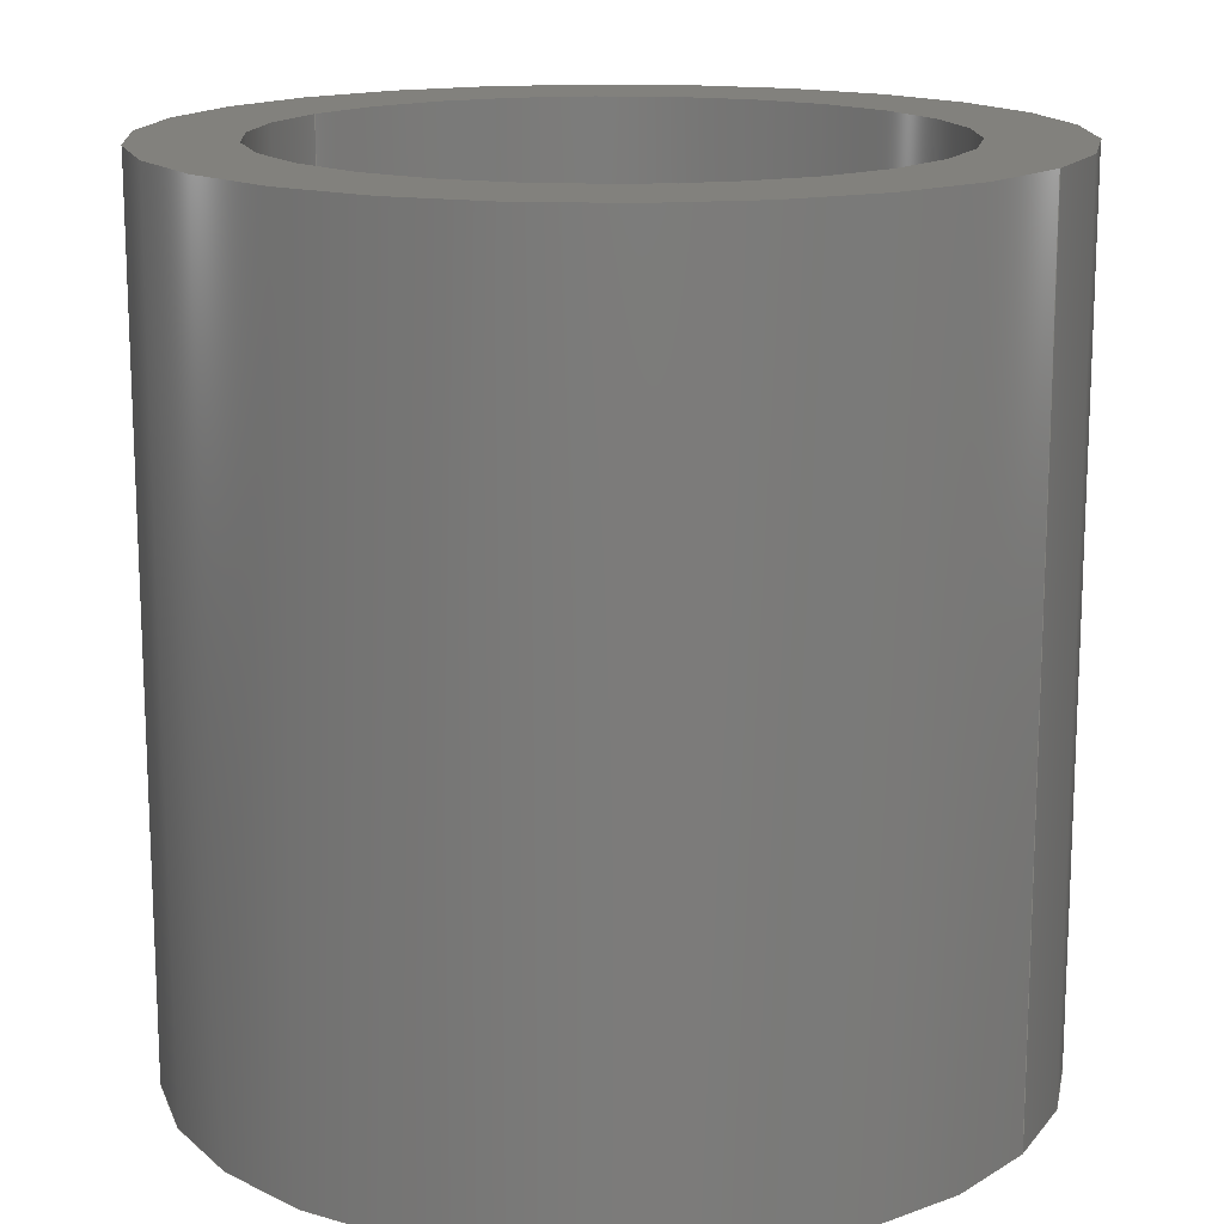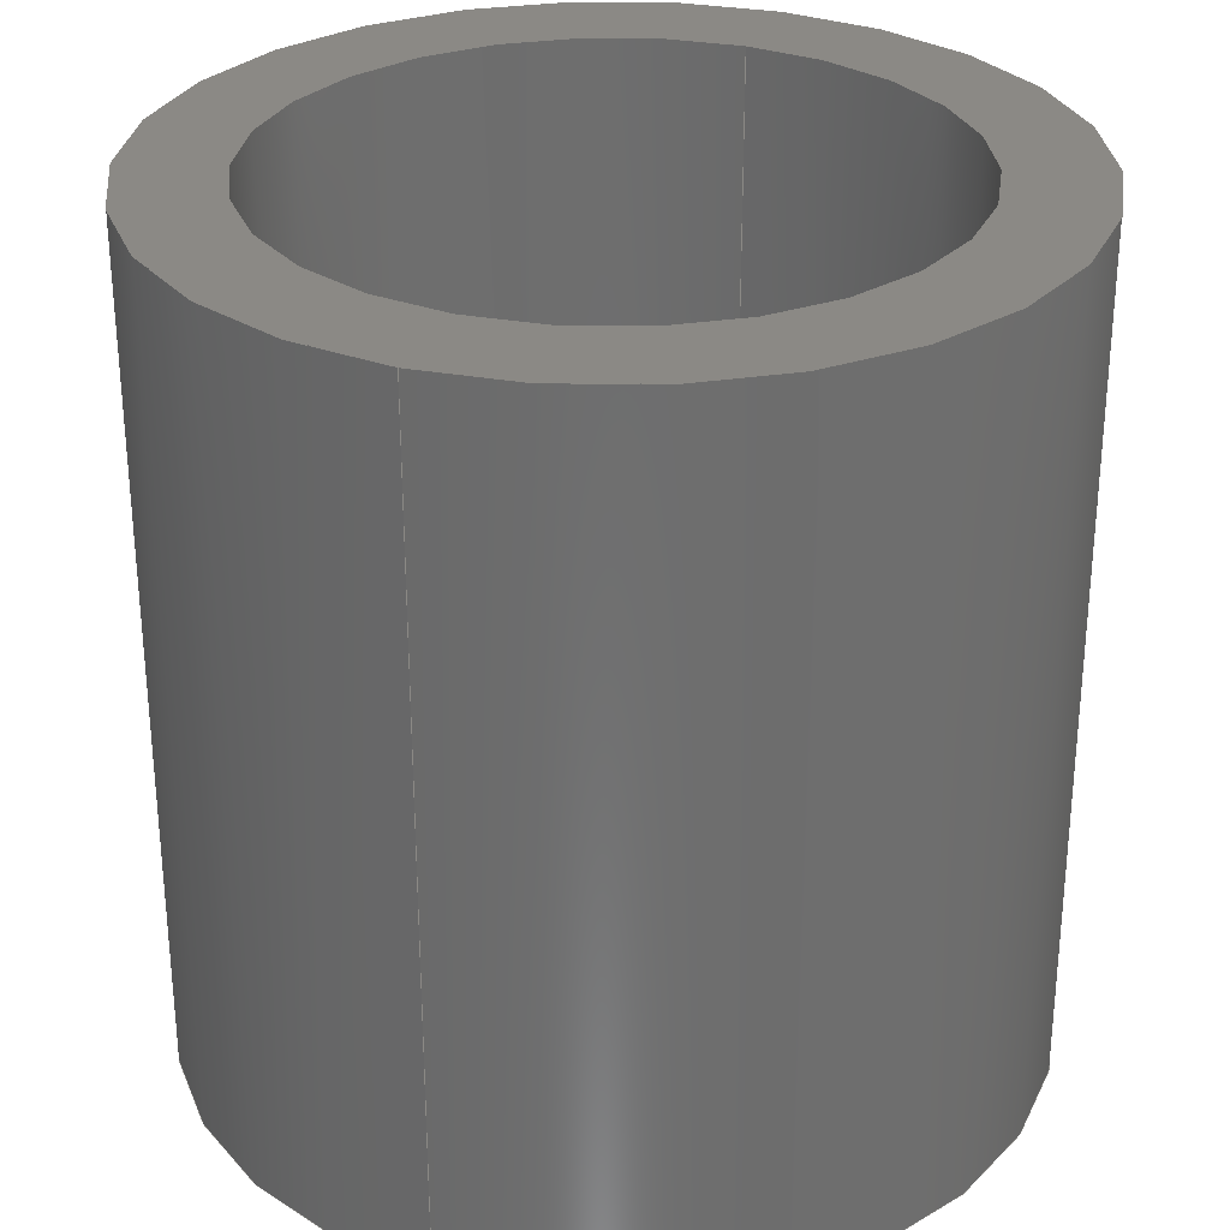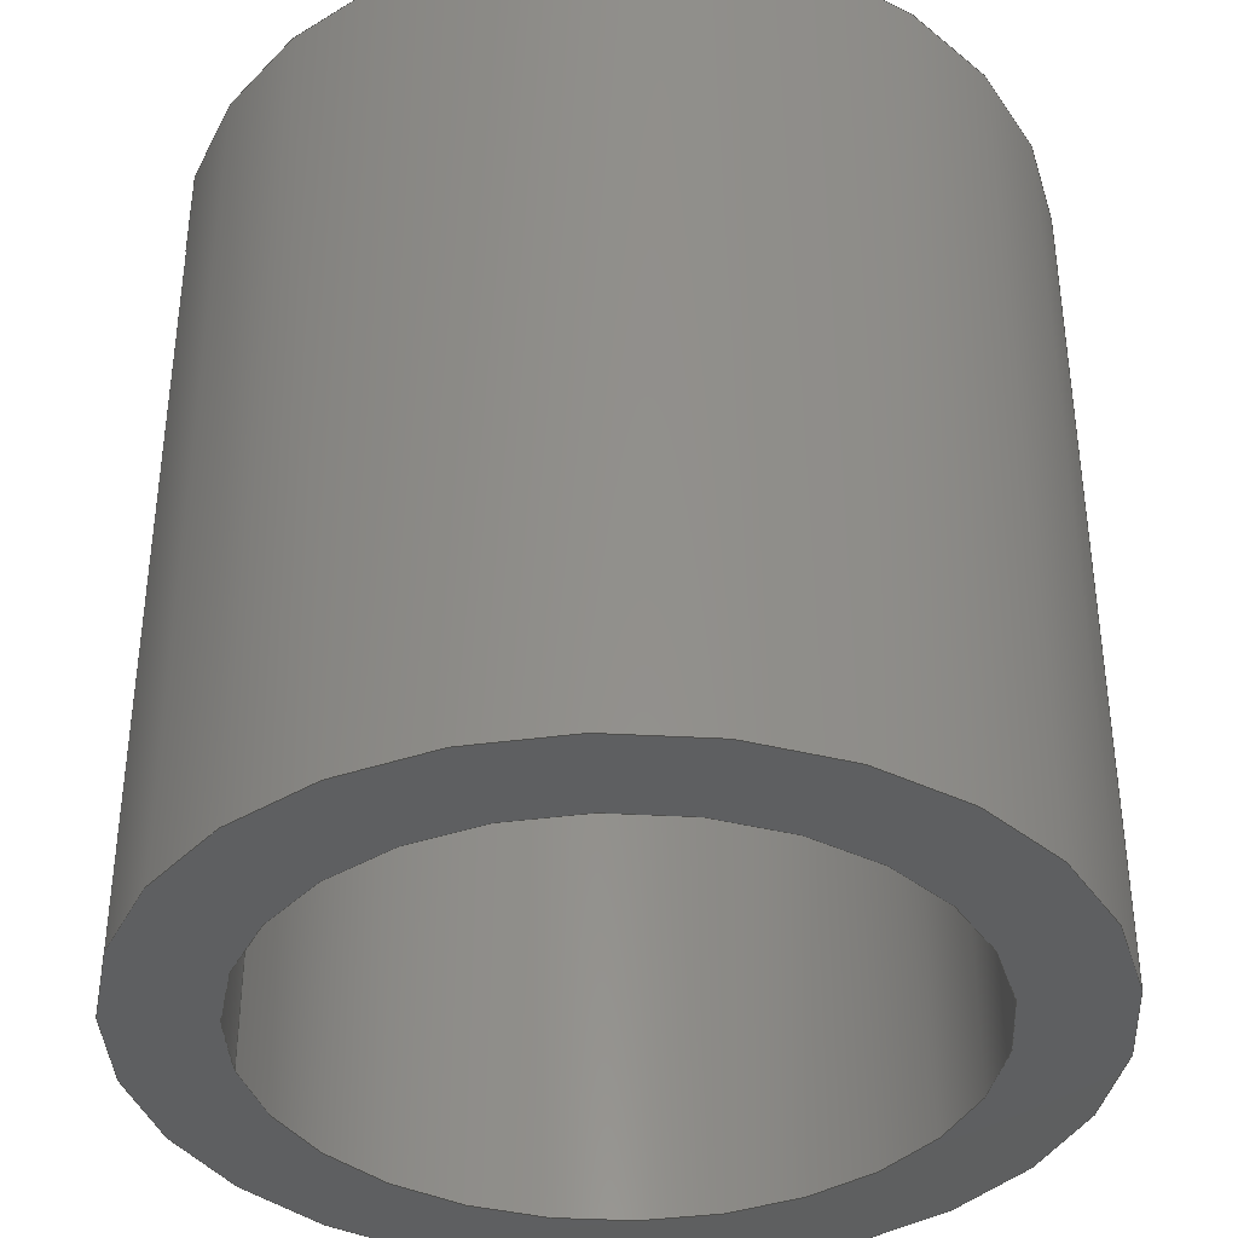
<metadata>
{"format":"step","ext":"step","renderer":"f3d","projection":"perspective","resolution":1024,"background":"white","views":[{"elev":15.4,"azim":-148.3,"up":"+Z"},{"elev":29.7,"azim":111.9,"up":"+Z"},{"elev":-37.9,"azim":-170.2,"up":"+Z"}]}
</metadata>
<code>
ISO-10303-21;
DATA;
#1 = CARTESIAN_POINT ( 'NONE',  ( 0, 0, 0.255 ) ) ;
#2 = DIRECTION ( 'NONE',  ( -1, 0, 0 ) ) ;
#3 = ORIENTED_EDGE ( 'NONE', *, *, #108, .T. ) ;
#4 = EDGE_LOOP ( 'NONE', ( #66, #84 ) ) ;
#5 = DIRECTION ( 'NONE',  ( 1, 0, 0 ) ) ;
#6 = APPROVAL_ROLE ( '' ) ;
#7 = CIRCLE ( 'NONE', #135, 0.25 ) ;
#8 = DIRECTION ( 'NONE',  ( -0, -0, -1 ) ) ;
#9 = APPROVAL_DATE_TIME ( #176, #69 ) ;
#10 = APPROVAL_PERSON_ORGANIZATION ( #235, #69, #252 ) ;
#11 = CARTESIAN_POINT ( 'NONE',  ( 0, 0, 0.255 ) ) ;
#12 = EDGE_LOOP ( 'NONE', ( #59, #129, #166, #38 ) ) ;
#13 = SECURITY_CLASSIFICATION ( '', '', #161 ) ;
#14 = COORDINATED_UNIVERSAL_TIME_OFFSET ( 5, 0, .BEHIND. ) ;
#15 = LENGTH_MEASURE_WITH_UNIT ( LENGTH_MEASURE( 0.0254 ), #36 );
#16 = EDGE_CURVE ( 'NONE', #92, #139, #48, .T. ) ;
#17 = FACE_OUTER_BOUND ( 'NONE', #145, .T. ) ;
#18 = CARTESIAN_POINT ( 'NONE',  ( 0.25, 3.062e-17, 0.255 ) ) ;
#19 = APPROVAL_STATUS ( 'not_yet_approved' ) ;
#20 = DIRECTION ( 'NONE',  ( 0, 0, 1 ) ) ;
#21 = PERSON_AND_ORGANIZATION_ROLE ( 'creator' ) ;
#22 = DATE_AND_TIME ( #101, #113 ) ;
#23 = CARTESIAN_POINT ( 'NONE',  ( 0.191, 2.339e-17, 0.255 ) ) ;
#24 = DIRECTION ( 'NONE',  ( 0, 0, 1 ) ) ;
#25 = AXIS2_PLACEMENT_3D ( 'NONE', #153, #20, #137 ) ;
#26 = CIRCLE ( 'NONE', #102, 0.191 ) ;
#27 = PLANE ( 'NONE',  #182 ) ;
#28 = DIRECTION ( 'NONE',  ( 0, 0, 1 ) ) ;
#29 = CC_DESIGN_PERSON_AND_ORGANIZATION_ASSIGNMENT ( #73, #21, ( #76 ) ) ;
#30 = EDGE_LOOP ( 'NONE', ( #79, #3, #130, #67 ) ) ;
#31 = MANIFOLD_SOLID_BREP ( 'Boss-Extrude1', #61 ) ;
#32 = AXIS2_PLACEMENT_3D ( 'NONE', #127, #111, #2 ) ;
#33 = FACE_OUTER_BOUND ( 'NONE', #47, .T. ) ;
#34 = ORGANIZATION ( 'UNSPECIFIED', 'UNSPECIFIED', '' ) ;
#35 = CARTESIAN_POINT ( 'NONE',  ( 0, 0, -0.255 ) ) ;
#36 =( LENGTH_UNIT ( ) NAMED_UNIT ( * ) SI_UNIT ( $, .METRE. ) );
#37 = APPLICATION_PROTOCOL_DEFINITION ( 'international standard', 'config_control_design', 1994, #96 ) ;
#38 = ORIENTED_EDGE ( 'NONE', *, *, #89, .F. ) ;
#39 = VERTEX_POINT ( 'NONE', #229 ) ;
#40 = CARTESIAN_POINT ( 'NONE',  ( 0.191, 2.339e-17, 0.255 ) ) ;
#41 = DIRECTION ( 'NONE',  ( 0, 0, 1 ) ) ;
#42 = ORIENTED_EDGE ( 'NONE', *, *, #16, .T. ) ;
#43 = CARTESIAN_POINT ( 'NONE',  ( 0, 0, -0.255 ) ) ;
#44 = DIRECTION ( 'NONE',  ( 0, 0, 1 ) ) ;
#45 = PERSON_AND_ORGANIZATION_ROLE ( 'creator' ) ;
#46 = CALENDAR_DATE ( 2017, 30, 11 ) ;
#47 = EDGE_LOOP ( 'NONE', ( #144, #206 ) ) ;
#48 = CIRCLE ( 'NONE', #160, 0.191 ) ;
#49 = APPROVAL_DATE_TIME ( #22, #215 ) ;
#50 = AXIS2_PLACEMENT_3D ( 'NONE', #57, #178, #177 ) ;
#51 = ADVANCED_FACE ( 'NONE', ( #17 ), #238, .T. ) ;
#52 = PERSON_AND_ORGANIZATION ( #82, #34 ) ;
#53 = ORIENTED_EDGE ( 'NONE', *, *, #118, .T. ) ;
#54 = CC_DESIGN_APPROVAL ( #215, ( #243 ) ) ;
#55 = ADVANCED_FACE ( 'NONE', ( #33, #244 ), #231, .F. ) ;
#56 = VERTEX_POINT ( 'NONE', #60 ) ;
#57 = CARTESIAN_POINT ( 'NONE',  ( 0, 0, -0.255 ) ) ;
#58 = SHAPE_DEFINITION_REPRESENTATION ( #131, #103 ) ;
#59 = ORIENTED_EDGE ( 'NONE', *, *, #172, .F. ) ;
#60 = CARTESIAN_POINT ( 'NONE',  ( 0.25, 3.062e-17, -0.255 ) ) ;
#61 = CLOSED_SHELL ( 'NONE', ( #232, #168, #116, #55, #51, #225 ) ) ;
#62 = CARTESIAN_POINT ( 'NONE',  ( 0, 0, 0.255 ) ) ;
#63 = VECTOR ( 'NONE', #70, 39.37 ) ;
#64 =( GEOMETRIC_REPRESENTATION_CONTEXT ( 3 ) GLOBAL_UNCERTAINTY_ASSIGNED_CONTEXT ( ( #152 ) ) GLOBAL_UNIT_ASSIGNED_CONTEXT ( ( #212, #237, #170 ) ) REPRESENTATION_CONTEXT ( 'NONE', 'WORKASPACE' ) );
#65 = DIRECTION ( 'NONE',  ( -1, 0, 0 ) ) ;
#66 = ORIENTED_EDGE ( 'NONE', *, *, #164, .F. ) ;
#67 = ORIENTED_EDGE ( 'NONE', *, *, #16, .F. ) ;
#68 = VECTOR ( 'NONE', #8, 39.37 ) ;
#69 = APPROVAL ( #19, 'UNSPECIFIED' ) ;
#70 = DIRECTION ( 'NONE',  ( -0, -0, -1 ) ) ;
#71 = CYLINDRICAL_SURFACE ( 'NONE', #240, 0.25 ) ;
#72 = DIRECTION ( 'NONE',  ( 0, 0, 1 ) ) ;
#73 = PERSON_AND_ORGANIZATION ( #82, #34 ) ;
#74 = EDGE_LOOP ( 'NONE', ( #200, #42 ) ) ;
#75 = AXIS2_PLACEMENT_3D ( 'NONE', #195, #228, #65 ) ;
#76 = PRODUCT_DEFINITION ( 'UNKNOWN', '', #243, #99 ) ;
#77 = PRODUCT ( 'am-3803 1.1 LJ BevelBox Cim Spacer', 'am-3803 1.1 LJ BevelBox Cim Spacer', '', ( #222 ) ) ;
#78 = VERTEX_POINT ( 'NONE', #88 ) ;
#79 = ORIENTED_EDGE ( 'NONE', *, *, #118, .F. ) ;
#80 = VECTOR ( 'NONE', #175, 39.37 ) ;
#81 = EDGE_CURVE ( 'NONE', #78, #56, #249, .T. ) ;
#82 = PERSON ( 'UNSPECIFIED', 'UNSPECIFIED', 'UNSPECIFIED', ('UNSPECIFIED'), ('UNSPECIFIED'), ('UNSPECIFIED') ) ;
#83 = COORDINATED_UNIVERSAL_TIME_OFFSET ( 5, 0, .BEHIND. ) ;
#84 = ORIENTED_EDGE ( 'NONE', *, *, #108, .F. ) ;
#85 = CC_DESIGN_APPROVAL ( #205, ( #76 ) ) ;
#86 = FACE_OUTER_BOUND ( 'NONE', #12, .T. ) ;
#87 = LOCAL_TIME ( 13, 2, 23, #198 ) ;
#88 = CARTESIAN_POINT ( 'NONE',  ( -0.25, 0, -0.255 ) ) ;
#89 = EDGE_CURVE ( 'NONE', #39, #78, #230, .T. ) ;
#90 = DATE_AND_TIME ( #46, #250 ) ;
#91 = ORIENTED_EDGE ( 'NONE', *, *, #141, .T. ) ;
#92 = VERTEX_POINT ( 'NONE', #192 ) ;
#93 = CARTESIAN_POINT ( 'NONE',  ( -0.25, 0, 0.255 ) ) ;
#94 = FACE_BOUND ( 'NONE', #4, .T. ) ;
#95 = PERSON_AND_ORGANIZATION ( #82, #34 ) ;
#96 = APPLICATION_CONTEXT ( 'configuration controlled 3d designs of mechanical parts and assemblies' ) ;
#97 = PERSON_AND_ORGANIZATION ( #82, #34 ) ;
#98 = CC_DESIGN_PERSON_AND_ORGANIZATION_ASSIGNMENT ( #219, #107, ( #77 ) ) ;
#99 = DESIGN_CONTEXT ( 'detailed design', #106, 'design' ) ;
#100 = LINE ( 'NONE', #115, #68 ) ;
#101 = CALENDAR_DATE ( 2017, 30, 11 ) ;
#102 = AXIS2_PLACEMENT_3D ( 'NONE', #11, #41, #136 ) ;
#103 = ADVANCED_BREP_SHAPE_REPRESENTATION ( 'am-3803 1.1 LJ BevelBox Cim Spacer', ( #31, #183 ), #64 ) ;
#104 = CIRCLE ( 'NONE', #125, 0.25 ) ;
#105 = APPROVAL_DATE_TIME ( #203, #205 ) ;
#106 = APPLICATION_CONTEXT ( 'configuration controlled 3d designs of mechanical parts and assemblies' ) ;
#107 = PERSON_AND_ORGANIZATION_ROLE ( 'design_owner' ) ;
#108 = EDGE_CURVE ( 'NONE', #140, #236, #218, .T. ) ;
#109 = CARTESIAN_POINT ( 'NONE',  ( 0, 0, -0.255 ) ) ;
#110 = ORIENTED_EDGE ( 'NONE', *, *, #207, .F. ) ;
#111 = DIRECTION ( 'NONE',  ( -0, -0, -1 ) ) ;
#112 = AXIS2_PLACEMENT_3D ( 'NONE', #214, #28, #239 ) ;
#113 = LOCAL_TIME ( 13, 2, 23, #119 ) ;
#114 = DIRECTION ( 'NONE',  ( 1, 0, 0 ) ) ;
#115 = CARTESIAN_POINT ( 'NONE',  ( -0.191, 0, 0.255 ) ) ;
#116 = ADVANCED_FACE ( 'NONE', ( #142, #94 ), #27, .T. ) ;
#117 = CC_DESIGN_PERSON_AND_ORGANIZATION_ASSIGNMENT ( #95, #45, ( #243 ) ) ;
#118 = EDGE_CURVE ( 'NONE', #140, #92, #202, .T. ) ;
#119 = COORDINATED_UNIVERSAL_TIME_OFFSET ( 5, 0, .BEHIND. ) ;
#120 = ORIENTED_EDGE ( 'NONE', *, *, #141, .F. ) ;
#121 = LINE ( 'NONE', #157, #63 ) ;
#122 = CALENDAR_DATE ( 2017, 30, 11 ) ;
#123 = DIRECTION ( 'NONE',  ( 0, 0, 1 ) ) ;
#124 = DIRECTION ( 'NONE',  ( 0, 0, 1 ) ) ;
#125 = AXIS2_PLACEMENT_3D ( 'NONE', #148, #189, #114 ) ;
#126 = DIRECTION ( 'NONE',  ( -0, -0, -1 ) ) ;
#127 = CARTESIAN_POINT ( 'NONE',  ( 0, 0, 0.255 ) ) ;
#128 = CC_DESIGN_DATE_AND_TIME_ASSIGNMENT ( #138, #248, ( #76 ) ) ;
#129 = ORIENTED_EDGE ( 'NONE', *, *, #246, .T. ) ;
#130 = ORIENTED_EDGE ( 'NONE', *, *, #194, .T. ) ;
#131 = PRODUCT_DEFINITION_SHAPE ( 'NONE', 'NONE',  #76 ) ;
#132 = DIRECTION ( 'NONE',  ( -0, -0, -1 ) ) ;
#133 = CARTESIAN_POINT ( 'NONE',  ( 0, 0, 0.255 ) ) ;
#134 = VECTOR ( 'NONE', #132, 39.37 ) ;
#135 = AXIS2_PLACEMENT_3D ( 'NONE', #62, #72, #213 ) ;
#136 = DIRECTION ( 'NONE',  ( 1, 0, 0 ) ) ;
#137 = DIRECTION ( 'NONE',  ( 1, 0, 0 ) ) ;
#138 = DATE_AND_TIME ( #241, #87 ) ;
#139 = VERTEX_POINT ( 'NONE', #149 ) ;
#140 = VERTEX_POINT ( 'NONE', #40 ) ;
#141 = EDGE_CURVE ( 'NONE', #39, #186, #7, .T. ) ;
#142 = FACE_OUTER_BOUND ( 'NONE', #171, .T. ) ;
#143 = CALENDAR_DATE ( 2017, 30, 11 ) ;
#144 = ORIENTED_EDGE ( 'NONE', *, *, #81, .F. ) ;
#145 = EDGE_LOOP ( 'NONE', ( #201, #120, #191, #193 ) ) ;
#146 = CC_DESIGN_SECURITY_CLASSIFICATION ( #13, ( #243 ) ) ;
#147 = APPROVAL_ROLE ( '' ) ;
#148 = CARTESIAN_POINT ( 'NONE',  ( 0, 0, 0.255 ) ) ;
#149 = CARTESIAN_POINT ( 'NONE',  ( -0.191, 0, -0.255 ) ) ;
#150 = CARTESIAN_POINT ( 'NONE',  ( 0, 0, 0.255 ) ) ;
#151 = ORIENTED_EDGE ( 'NONE', *, *, #172, .T. ) ;
#152 = UNCERTAINTY_MEASURE_WITH_UNIT (LENGTH_MEASURE( 1e-05 ), #212, 'distance_accuracy_value', 'NONE');
#153 = CARTESIAN_POINT ( 'NONE',  ( 0, 0, 0.255 ) ) ;
#154 = AXIS2_PLACEMENT_3D ( 'NONE', #43, #24, #5 ) ;
#155 = CIRCLE ( 'NONE', #112, 0.191 ) ;
#156 = DIRECTION ( 'NONE',  ( 1, 0, 0 ) ) ;
#157 = CARTESIAN_POINT ( 'NONE',  ( 0.25, 3.062e-17, 0.255 ) ) ;
#158 = DIRECTION ( 'NONE',  ( 0, 0, 1 ) ) ;
#159 = EDGE_LOOP ( 'NONE', ( #247, #53, #110, #242 ) ) ;
#160 = AXIS2_PLACEMENT_3D ( 'NONE', #109, #158, #156 ) ;
#161 = SECURITY_CLASSIFICATION_LEVEL ( 'unclassified' ) ;
#162 = CC_DESIGN_PERSON_AND_ORGANIZATION_ASSIGNMENT ( #97, #169, ( #243 ) ) ;
#163 = FACE_OUTER_BOUND ( 'NONE', #30, .T. ) ;
#164 = EDGE_CURVE ( 'NONE', #236, #140, #26, .T. ) ;
#165 = APPROVAL_PERSON_ORGANIZATION ( #190, #215, #147 ) ;
#166 = ORIENTED_EDGE ( 'NONE', *, *, #224, .T. ) ;
#167 = PERSON_AND_ORGANIZATION ( #82, #34 ) ;
#168 = ADVANCED_FACE ( 'NONE', ( #86 ), #71, .T. ) ;
#169 = PERSON_AND_ORGANIZATION_ROLE ( 'design_supplier' ) ;
#170 =( NAMED_UNIT ( * ) SI_UNIT ( $, .STERADIAN. ) SOLID_ANGLE_UNIT ( ) );
#171 = EDGE_LOOP ( 'NONE', ( #91, #151 ) ) ;
#172 = EDGE_CURVE ( 'NONE', #186, #39, #104, .T. ) ;
#173 = CARTESIAN_POINT ( 'NONE',  ( -0.191, 0, 0.255 ) ) ;
#174 = CC_DESIGN_APPROVAL ( #69, ( #13 ) ) ;
#175 = DIRECTION ( 'NONE',  ( -0, -0, -1 ) ) ;
#176 = DATE_AND_TIME ( #122, #245 ) ;
#177 = DIRECTION ( 'NONE',  ( 1, 0, -0 ) ) ;
#178 = DIRECTION ( 'NONE',  ( 0, 0, 1 ) ) ;
#179 = DIRECTION ( 'NONE',  ( 1, 0, 0 ) ) ;
#180 = APPROVAL_STATUS ( 'not_yet_approved' ) ;
#181 = LOCAL_TIME ( 13, 2, 23, #204 ) ;
#182 = AXIS2_PLACEMENT_3D ( 'NONE', #150, #123, #199 ) ;
#183 = AXIS2_PLACEMENT_3D ( 'NONE', #234, #124, #179 ) ;
#184 = CYLINDRICAL_SURFACE ( 'NONE', #75, 0.191 ) ;
#185 = APPROVAL_PERSON_ORGANIZATION ( #167, #205, #6 ) ;
#186 = VERTEX_POINT ( 'NONE', #18 ) ;
#187 = CC_DESIGN_PERSON_AND_ORGANIZATION_ASSIGNMENT ( #52, #208, ( #13 ) ) ;
#188 = FACE_OUTER_BOUND ( 'NONE', #159, .T. ) ;
#189 = DIRECTION ( 'NONE',  ( 0, 0, 1 ) ) ;
#190 = PERSON_AND_ORGANIZATION ( #82, #34 ) ;
#191 = ORIENTED_EDGE ( 'NONE', *, *, #89, .T. ) ;
#192 = CARTESIAN_POINT ( 'NONE',  ( 0.191, 2.339e-17, -0.255 ) ) ;
#193 = ORIENTED_EDGE ( 'NONE', *, *, #81, .T. ) ;
#194 = EDGE_CURVE ( 'NONE', #236, #139, #100, .T. ) ;
#195 = CARTESIAN_POINT ( 'NONE',  ( 0, 0, 0.255 ) ) ;
#196 = DIRECTION ( 'NONE',  ( 1, 0, 0 ) ) ;
#197 = CYLINDRICAL_SURFACE ( 'NONE', #32, 0.191 ) ;
#198 = COORDINATED_UNIVERSAL_TIME_OFFSET ( 5, 0, .BEHIND. ) ;
#199 = DIRECTION ( 'NONE',  ( 1, 0, -0 ) ) ;
#200 = ORIENTED_EDGE ( 'NONE', *, *, #207, .T. ) ;
#201 = ORIENTED_EDGE ( 'NONE', *, *, #246, .F. ) ;
#202 = LINE ( 'NONE', #23, #80 ) ;
#203 = DATE_AND_TIME ( #143, #181 ) ;
#204 = COORDINATED_UNIVERSAL_TIME_OFFSET ( 5, 0, .BEHIND. ) ;
#205 = APPROVAL ( #180, 'UNSPECIFIED' ) ;
#206 = ORIENTED_EDGE ( 'NONE', *, *, #224, .F. ) ;
#207 = EDGE_CURVE ( 'NONE', #139, #92, #155, .T. ) ;
#208 = PERSON_AND_ORGANIZATION_ROLE ( 'classification_officer' ) ;
#209 = CIRCLE ( 'NONE', #251, 0.25 ) ;
#210 = AXIS2_PLACEMENT_3D ( 'NONE', #1, #126, #221 ) ;
#211 = APPROVAL_STATUS ( 'not_yet_approved' ) ;
#212 =( CONVERSION_BASED_UNIT ( 'INCH', #15 ) LENGTH_UNIT ( ) NAMED_UNIT ( #217 ) );
#213 = DIRECTION ( 'NONE',  ( 1, 0, 0 ) ) ;
#214 = CARTESIAN_POINT ( 'NONE',  ( 0, 0, -0.255 ) ) ;
#215 = APPROVAL ( #211, 'UNSPECIFIED' ) ;
#216 = APPLICATION_PROTOCOL_DEFINITION ( 'international standard', 'config_control_design', 1994, #106 ) ;
#217 = DIMENSIONAL_EXPONENTS ( 1, 0, 0, 0, 0, 0, 0 ) ;
#218 = CIRCLE ( 'NONE', #25, 0.191 ) ;
#219 = PERSON_AND_ORGANIZATION ( #82, #34 ) ;
#220 = DIRECTION ( 'NONE',  ( -0, -0, -1 ) ) ;
#221 = DIRECTION ( 'NONE',  ( -1, 0, 0 ) ) ;
#222 = MECHANICAL_CONTEXT ( 'NONE', #96, 'mechanical' ) ;
#223 = CC_DESIGN_DATE_AND_TIME_ASSIGNMENT ( #90, #233, ( #13 ) ) ;
#224 = EDGE_CURVE ( 'NONE', #56, #78, #209, .T. ) ;
#225 = ADVANCED_FACE ( 'NONE', ( #163 ), #197, .F. ) ;
#226 = PRODUCT_RELATED_PRODUCT_CATEGORY ( 'detail', '', ( #77 ) ) ;
#227 = DIRECTION ( 'NONE',  ( -1, 0, 0 ) ) ;
#228 = DIRECTION ( 'NONE',  ( -0, -0, -1 ) ) ;
#229 = CARTESIAN_POINT ( 'NONE',  ( -0.25, 0, 0.255 ) ) ;
#230 = LINE ( 'NONE', #93, #134 ) ;
#231 = PLANE ( 'NONE',  #50 ) ;
#232 = ADVANCED_FACE ( 'NONE', ( #188 ), #184, .F. ) ;
#233 = DATE_TIME_ROLE ( 'classification_date' ) ;
#234 = CARTESIAN_POINT ( 'NONE',  ( 0, 0, 0 ) ) ;
#235 = PERSON_AND_ORGANIZATION ( #82, #34 ) ;
#236 = VERTEX_POINT ( 'NONE', #173 ) ;
#237 =( NAMED_UNIT ( * ) PLANE_ANGLE_UNIT ( ) SI_UNIT ( $, .RADIAN. ) );
#238 = CYLINDRICAL_SURFACE ( 'NONE', #210, 0.25 ) ;
#239 = DIRECTION ( 'NONE',  ( 1, 0, 0 ) ) ;
#240 = AXIS2_PLACEMENT_3D ( 'NONE', #133, #220, #227 ) ;
#241 = CALENDAR_DATE ( 2017, 30, 11 ) ;
#242 = ORIENTED_EDGE ( 'NONE', *, *, #194, .F. ) ;
#243 = PRODUCT_DEFINITION_FORMATION_WITH_SPECIFIED_SOURCE ( 'ANY', '', #77, .NOT_KNOWN. ) ;
#244 = FACE_BOUND ( 'NONE', #74, .T. ) ;
#245 = LOCAL_TIME ( 13, 2, 23, #14 ) ;
#246 = EDGE_CURVE ( 'NONE', #186, #56, #121, .T. ) ;
#247 = ORIENTED_EDGE ( 'NONE', *, *, #164, .T. ) ;
#248 = DATE_TIME_ROLE ( 'creation_date' ) ;
#249 = CIRCLE ( 'NONE', #154, 0.25 ) ;
#250 = LOCAL_TIME ( 13, 2, 23, #83 ) ;
#251 = AXIS2_PLACEMENT_3D ( 'NONE', #35, #44, #196 ) ;
#252 = APPROVAL_ROLE ( '' ) ;
ENDSEC;
END-ISO-10303-21;

</code>
